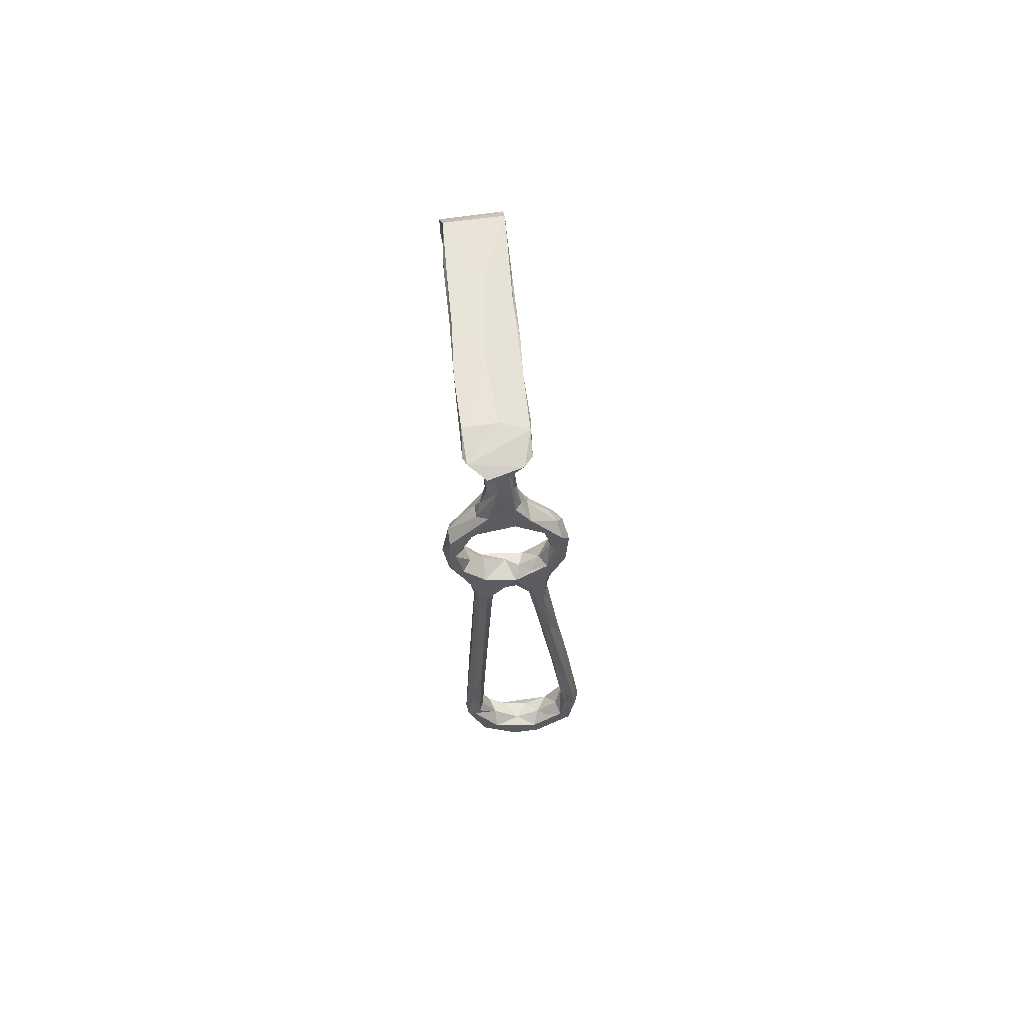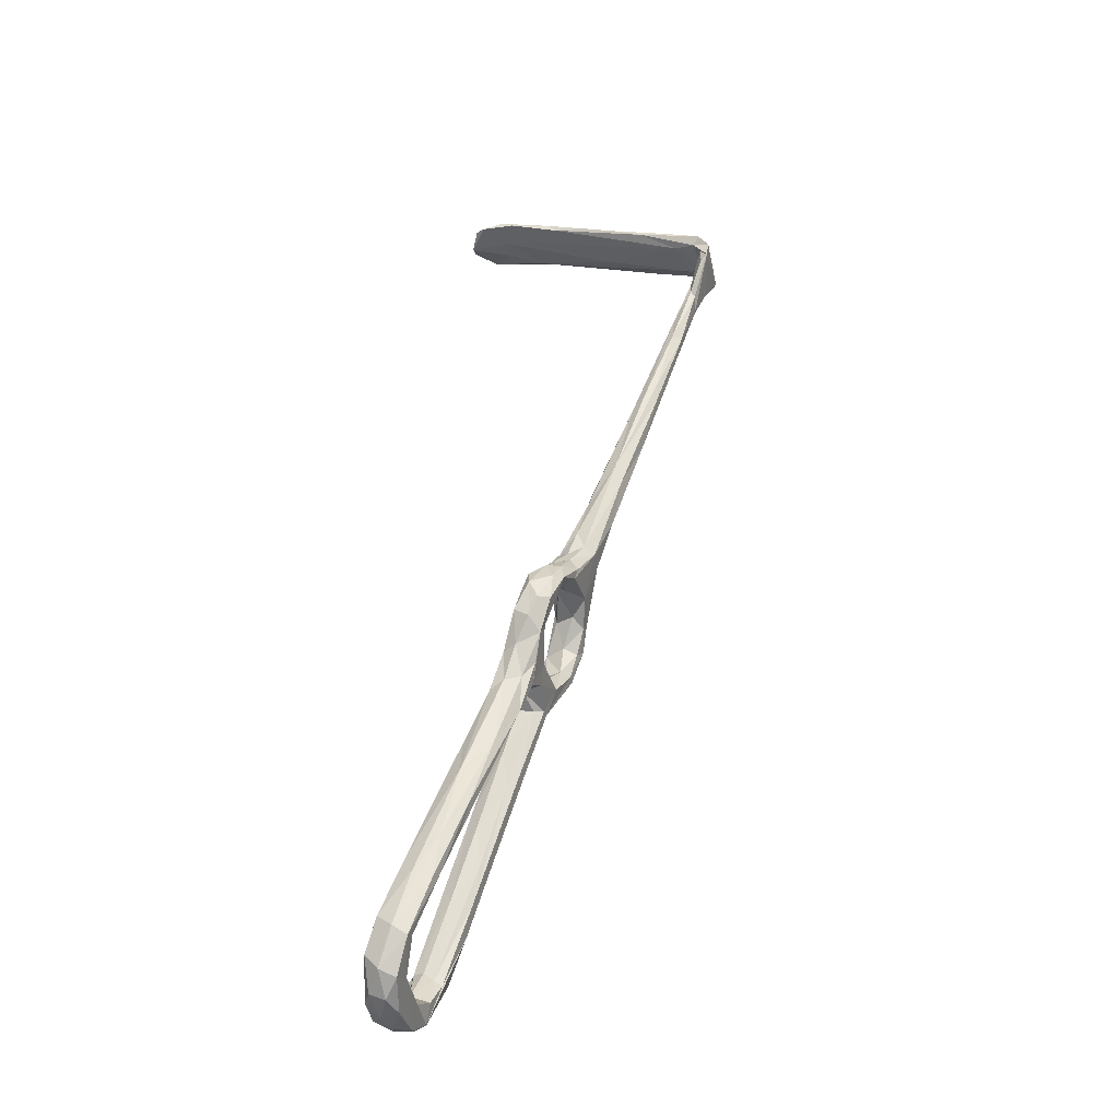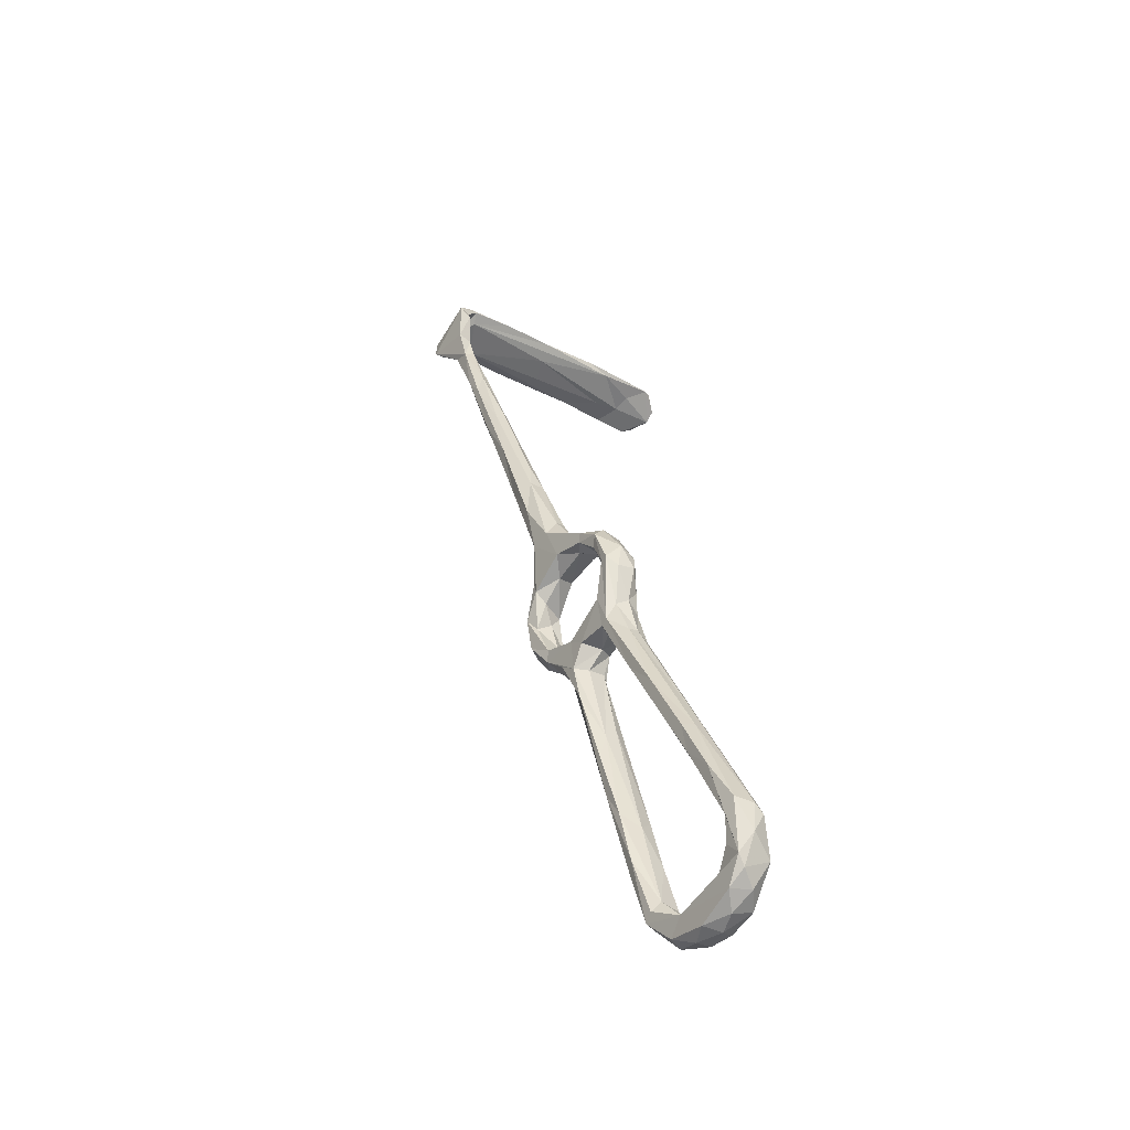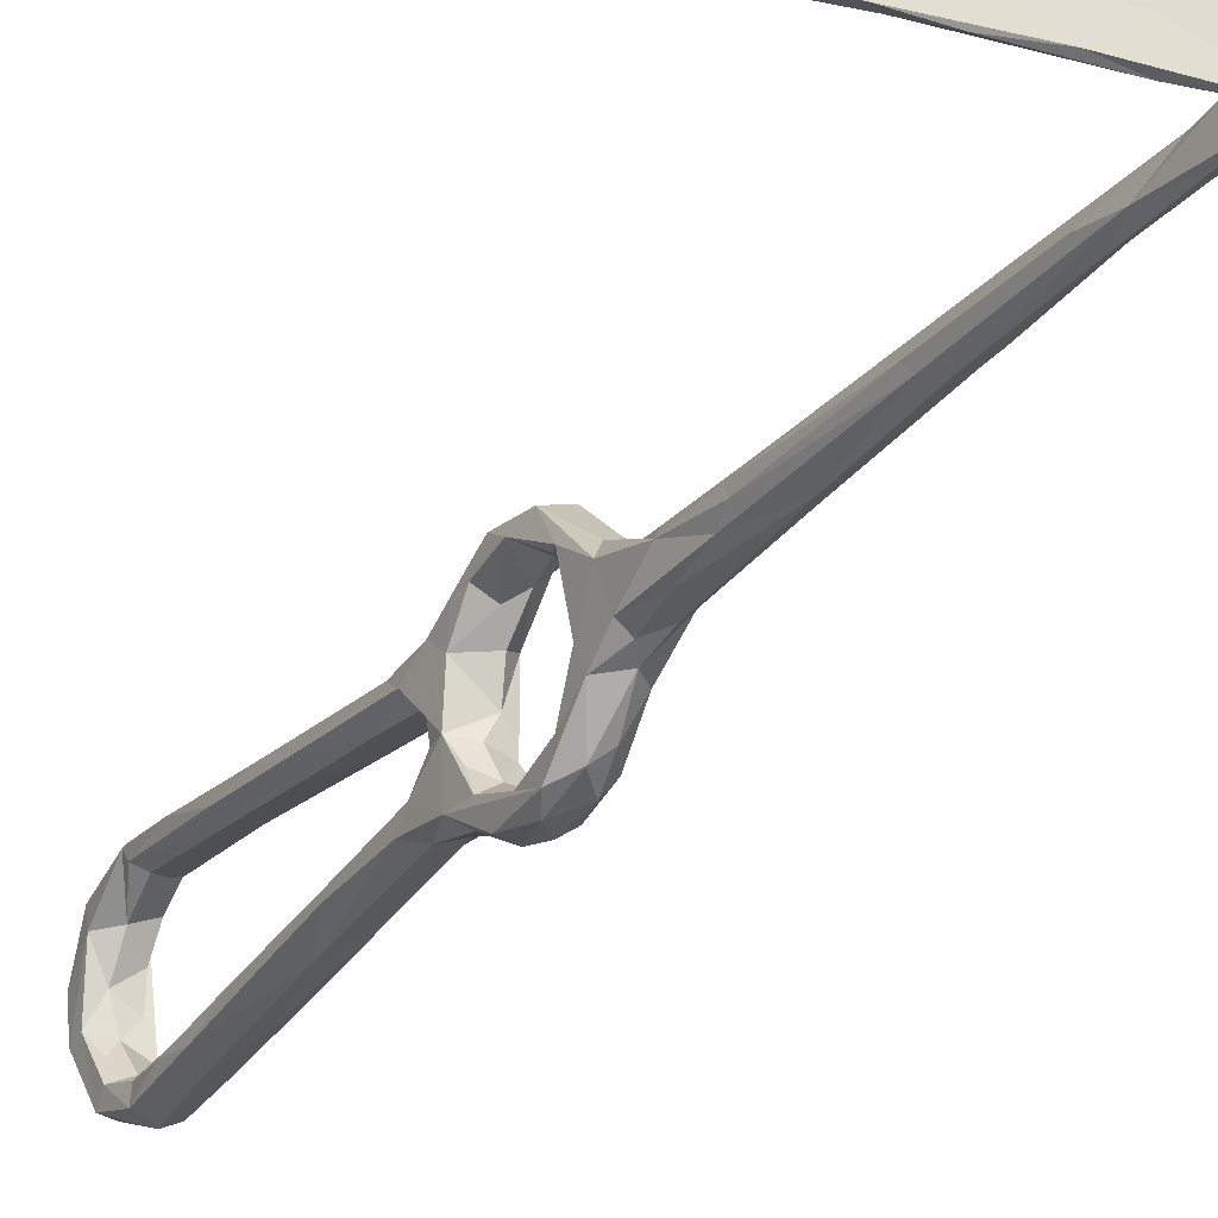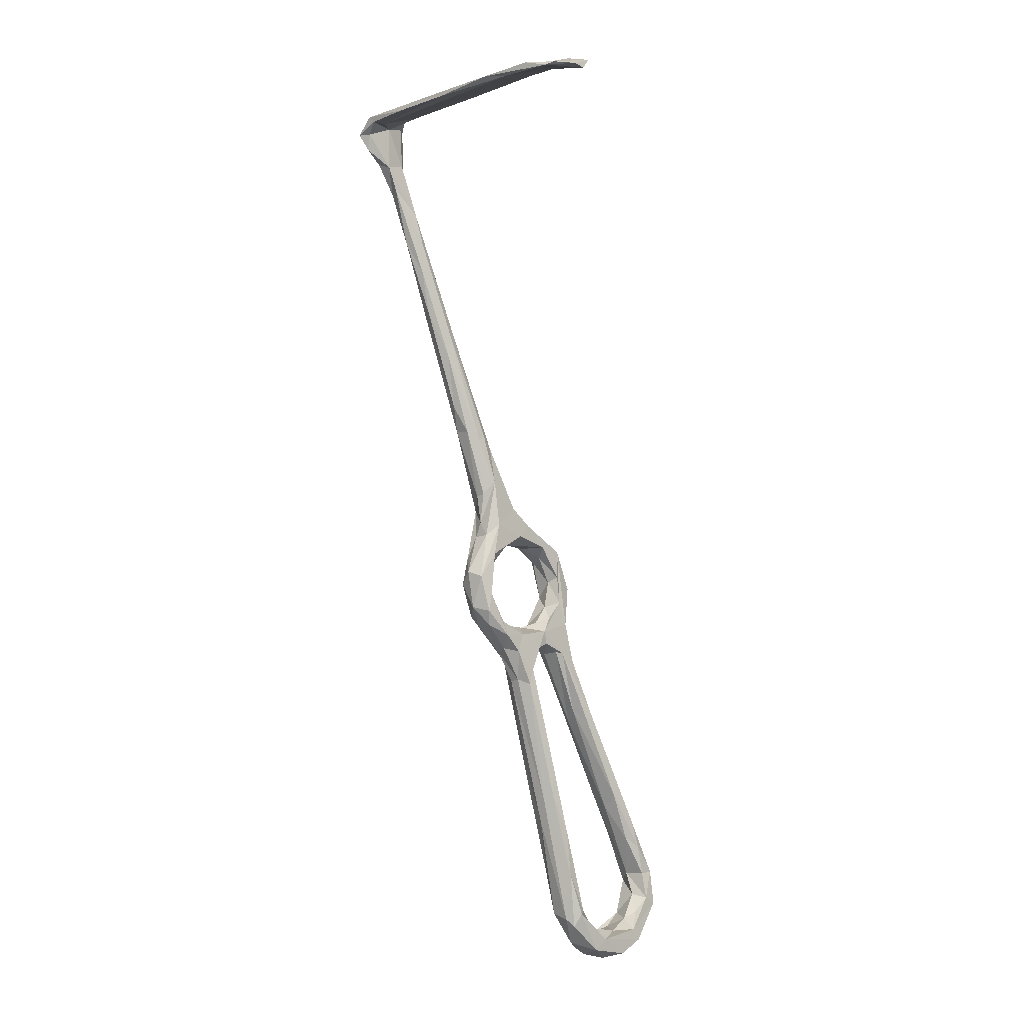
<metadata>
{"format":"obj","ext":"obj","renderer":"f3d","projection":"perspective","resolution":1024,"background":"white","views":[{"elev":74.4,"azim":87.7,"up":"+Y"},{"elev":-36.8,"azim":-165.8,"up":"+Y"},{"elev":-64.0,"azim":-28.5,"up":"+Y"},{"elev":-25.6,"azim":168.7,"up":"+Z"},{"elev":16.0,"azim":42.7,"up":"+Y"}]}
</metadata>
<code>
v 14.81 -23.24 -500.1
v 12.53 -17.01 -497.9
v 14.39 -17.76 -500.1
v 14.54 -19.73 -497.2
v 16.9 -27.65 -496.7
v 17.17 -23.54 -501.6
v 19 -19.51 -501.6
v 17.47 -30.04 -498
v 19.28 -27.34 -500.8
v 22.35 -25.31 -500.7
v 25.65 -32.23 -496.2
v 22.73 -31.81 -497.8
v 19.65 -16.44 -499.9
v 21.19 -21.94 -498.2
v 23.67 -27.24 -496.3
v 19.26 -23.42 -497.1
v 17.28 -17.56 -496.1
v 18.85 -14.39 -495.6
v 14.38 -15.24 -493.2
v 11.6 -13.66 -492.4
v 11.02 -11.18 -492.1
v 14.65 -13.03 -487.7
v 11.64 -12.54 -483.3
v 17.19 -8.909 -492.4
v 18.03 -10.32 -488.7
v 16.99 -11.78 -485.3
v 15.18 -14.34 -480
v 8.437 -4.378 -487.4
v 10.3 -3.408 -489.4
v 12.79 -8.01 -491.7
v 13.52 -13.18 -496.8
v 16.19 -13.85 -498.7
v 48.41 -92.14 -476.6
v 47.73 -94.96 -474.8
v 45.76 -93.61 -474.2
v 50.75 -100.2 -482.6
v 47.71 -92.13 -478
v 45.39 -92.47 -478.8
v 46.93 -98.56 -482.1
v 45.02 -83.46 -476.5
v 41.7 -93.77 -474.6
v 37.96 -84.72 -475.9
v 35.8 -78.46 -478.6
v 41.82 -95.14 -477.9
v 43.38 -94.08 -478.5
v 40.29 -78.35 -479.8
v 45.93 -100.1 -475.7
v 50.92 -101.6 -479
v 44.39 -103.3 -479
v 43.22 -99.58 -480.6
v 52.07 -105.3 -487.3
v 46.18 -104.9 -480.2
v 49.45 -105.7 -483.1
v 45.31 -106.6 -484.2
v 47.98 -107.5 -487.9
v 45.07 -106.8 -492.9
v 44.38 -101.9 -485.3
v 13.67 -5.312 -490.3
v 19.35 -11.98 -478.6
v 19.11 -14.24 -478.4
v 17.05 -6.268 -482.5
v 15.75 -4.188 -488.9
v 15.82 -8.467 -479.5
v 13.07 -6.308 -480.5
v 10.78 -0.7701 -481.8
v 13.66 2.729 -484.7
v 12.47 0.2834 -482.1
v 8.934 -5.007 -483.2
v 12.73 -9.534 -479.3
v 11.92 1.3 -488.7
v 5.159 4.883 -484.8
v 2.516 14.84 -486.5
v 13.03 -14.41 -476
v 16.61 -15.54 -472.7
v 13.47 -16.03 -477.3
v 9.821 9.524 -487.2
v 9.723 12.15 -483.7
v 3.454 18.93 -487.6
v 4.301 13.48 -482
v -2.027 27.14 -483.3
v 7.525 14.14 -482.1
v 3.984 19.43 -481.4
v 9.492 12.85 -485.5
v 18.18 -19.38 -476.1
v 14.6 -19.07 -472.9
v 15.5 -20.77 -474.9
v 22.39 -19.93 -474.3
v 20.4 -15.83 -473
v -5.023 39.41 -481.5
v 41.77 -74.72 -478.9
v 38.54 -66.16 -477.6
v 34.4 -71.59 -479.9
v 36.26 -72.49 -475.9
v 36.9 -67.65 -476.4
v 33.72 -72.77 -476.8
v 17.12 -26.38 -473
v 17 -25.81 -474.6
v 19.65 -22.92 -471
v 19.85 -28.23 -472.8
v 23.3 -26.78 -472.6
v 23.44 -23.28 -472.4
v 21.49 -27.03 -477.6
v 24.5 -26.4 -475.9
v 25.71 -29.54 -476.1
v 18.79 -25.43 -476.3
v 25.74 -30.74 -481.1
v 20.47 -29.7 -480.8
v 18.75 -32.19 -479.8
v 20.84 -38.19 -480
v 21.72 -35.32 -477.5
v 24.07 -33.27 -476.5
v 48.26 -101.2 -488.2
v 51.68 -104.5 -493.6
v 50.75 -101.7 -492.8
v 48.89 -107.1 -492.2
v 46.45 -105.9 -497
v 44.45 -102.4 -490.7
v 46.99 -100.6 -493.8
v 42.95 -101.5 -496
v 49.69 -104.6 -497.4
v 43.44 -103.2 -500.1
v 49.18 -99.04 -502.3
v 46.53 -102 -502
v 40.62 -96.6 -503.4
v 40.41 -95.62 -501.3
v 45.37 -96.79 -498.8
v 48.4 -99.46 -496.2
v 42.18 -92.76 -500.3
v -15.5 69.13 -483.8
v -14.73 70.66 -484.3
v -19.63 77.96 -488.2
v -14.74 72.79 -484
v -11.84 56.86 -483.4
v -14.82 66.7 -480.9
v -10.07 62.16 -483.6
v -10.07 57.21 -484.8
v -7.274 56.14 -482.9
v -13.05 68.2 -480.2
v -9.949 56.27 -480.4
v -5.635 49.82 -481.2
v -10.15 51.82 -482.1
v -17.38 73.46 -479.2
v -14.49 73.09 -479.7
v -19.48 80.23 -475.3
v -16.88 77.14 -475.5
v -18.09 77.06 -487.7
v -17.78 80.86 -486.6
v -17.01 80.56 -476.2
v -16.9 81.32 -482.2
v -19.99 81.69 -487.6
v -16.44 82.95 -486.8
v -14.4 82.9 -478.4
v -11.8 83.93 -486
v -17.72 84.6 -487.9
v -4.294 87.62 -488.8
v -15.28 83.47 -475.9
v -10.43 86.9 -488.3
v 6.96 89.44 -486
v 5.448 88.68 -481
v -6.078 86.5 -476
v -16.83 84.38 -476.1
v -4.151 88.1 -476.7
v 1.92 90.58 -488.7
v -3.849 88.42 -483.5
v 5.391 89.95 -476.8
v 7.004 91.4 -477.3
v 43.28 -94.97 -505
v 22.83 94.68 -478.7
v -5.915 39.14 -484.6
v -3.221 39.19 -486.1
v -6.039 42.42 -485.5
v -3.46 40.84 -480.8
v 1.577 31.3 -482
v 0.6841 35.48 -483.7
v -0.2642 36.07 -485.3
v 27.09 -33.78 -478.4
v 24.82 -41.62 -478.2
v 26.87 -40.71 -478.3
v 28.88 -38.55 -481.3
v 25.88 -31.83 -488.6
v 20.87 -38.31 -481.7
v 19.77 -36.03 -488
v 22.84 -38.63 -482.9
v 18.69 -32.67 -490.4
v 24.06 -36.33 -487.3
v 20.52 -31.59 -486.1
v 22.24 -30.96 -489.4
v 20.77 -28.59 -494.2
v 23.98 -30.06 -492.3
v 25.4 -38.94 -496.3
v 21.91 -38.34 -495.6
v 19.32 -35.33 -495
v 20.41 -38.79 -492.5
v 22.65 -45.66 -494.1
v 23.32 -38.95 -491.3
v 28.43 -55.63 -494.4
v 26.67 -53.63 -497.6
v 27.89 -37.97 -492.7
v 29.61 -41.37 -479.4
v 26.25 -52.39 -480.8
v 28.59 -58.77 -477.9
v 28.41 -54.31 -481.4
v 29.48 -47.36 -482.2
v 26.22 -38.11 -483.1
v 26.93 -35.01 -484.4
v 26.47 -34.79 -488.6
v 26.82 -37.65 -491.6
v 36.41 -59.62 -479.9
v 28.64 -40.5 -495.4
v 16.66 93.57 -489.7
v 14.4 93.68 -483.2
v 10.54 92.66 -489.7
v 17.84 94.43 -477.4
v 24.06 94.7 -486.2
v 18.31 95.3 -489.9
v 29.78 96.11 -485.8
v 28.66 97.63 -478.5
v 30.6 96.15 -482
v 34.35 97.33 -478.5
v 27.25 96.77 -490.8
v 28.04 97.45 -485.2
v 35.76 98.01 -479.3
v 38.61 96.6 -485.4
v 38.73 97.65 -482.7
v 29.76 98.14 -490.7
v 34.4 97.25 -490.9
v 36.56 98.03 -489.5
v 30.29 -52.01 -493.8
v 34.79 -62.9 -481
v 48.67 -96.95 -500
v 46.33 -91.91 -501.3
v 46.55 -92.35 -504
v 36.79 -84.77 -502.1
v 36.25 -84.03 -500.2
v 40.29 -83.27 -503.4
v 44.73 -85.43 -501.4
v 42.26 -79.45 -501.8
v 42.55 -83.18 -499.4
v 35.67 -75.91 -501.9
v 32.92 -73.79 -498.2
v 37.4 -76.19 -497.7
v 30.94 -68 -499.3
v 39.63 -72.5 -498.3
v 38.05 -66.87 -499.4
v 32.89 -60.76 -499.7
v 28 -60.22 -496.3
v 33.58 -54.84 -495.5
v 33.45 -53.33 -496.9
f 3 1 2
f 4 2 5
f 1 3 6
f 7 6 3
f 6 8 1
f 6 9 8
f 12 9 10
f 11 10 13
f 14 15 13
f 15 11 13
f 17 16 14
f 14 18 17
f 17 19 4
f 19 17 18
f 4 19 20
f 20 2 4
f 21 2 20
f 20 19 22
f 18 22 19
f 22 18 25
f 27 22 26
f 23 20 22
f 20 23 28
f 21 28 30
f 29 30 28
f 21 20 28
f 31 21 30
f 30 32 31
f 10 7 13
f 9 7 10
f 6 7 9
f 3 32 7
f 18 14 13
f 7 32 13
f 3 31 32
f 31 3 2
f 37 33 39
f 44 42 43
f 45 44 43
f 46 38 45
f 37 38 46
f 41 47 35
f 37 39 38
f 39 45 38
f 39 33 36
f 48 33 34
f 48 36 33
f 34 47 48
f 49 41 42
f 50 45 39
f 45 50 44
f 48 51 36
f 35 47 34
f 44 50 49
f 47 52 48
f 47 49 52
f 47 41 49
f 54 53 52
f 53 51 48
f 53 48 52
f 53 54 55
f 53 55 51
f 21 31 2
f 32 24 13
f 24 32 30
f 18 24 25
f 24 18 13
f 25 26 22
f 23 22 27
f 26 25 59
f 25 62 61
f 59 25 61
f 62 25 24
f 64 63 66
f 61 66 63
f 67 64 66
f 67 65 64
f 63 64 69
f 29 58 30
f 62 24 58
f 62 58 70
f 70 58 29
f 28 71 72
f 28 68 71
f 66 61 62
f 23 68 28
f 69 64 68
f 68 64 65
f 40 34 33
f 34 40 35
f 42 44 49
f 68 73 69
f 68 23 73
f 75 73 23
f 23 27 75
f 24 30 58
f 62 76 66
f 66 77 67
f 62 70 76
f 79 71 68
f 79 65 81
f 65 79 68
f 77 66 83
f 83 66 76
f 65 67 81
f 29 78 70
f 60 84 27
f 85 73 75
f 85 75 86
f 75 27 84
f 84 60 87
f 87 59 88
f 60 59 87
f 60 27 26
f 29 72 78
f 78 76 70
f 72 29 28
f 71 79 80
f 71 80 72
f 82 79 81
f 89 79 82
f 77 81 67
f 33 37 40
f 37 90 40
f 46 90 37
f 91 40 90
f 92 46 45
f 43 92 45
f 42 41 93
f 94 93 35
f 95 42 93
f 93 41 35
f 95 43 42
f 91 94 40
f 88 59 61
f 26 59 60
f 88 63 74
f 61 63 88
f 74 73 85
f 86 97 85
f 98 85 96
f 74 85 98
f 74 98 88
f 98 96 99
f 99 100 98
f 87 103 102
f 101 104 87
f 104 103 87
f 100 104 101
f 101 87 88
f 84 86 75
f 102 103 106
f 98 100 101
f 69 74 63
f 69 73 74
f 97 86 105
f 96 85 97
f 87 105 84
f 105 87 102
f 107 105 102
f 105 107 108
f 108 97 105
f 109 96 97
f 105 86 84
f 101 88 98
f 96 109 110
f 109 97 108
f 96 110 99
f 110 111 99
f 100 99 111
f 54 52 49
f 49 50 57
f 50 39 57
f 36 112 39
f 51 113 36
f 113 114 36
f 39 112 57
f 54 56 55
f 114 112 36
f 115 51 55
f 54 119 56
f 49 119 54
f 119 121 56
f 57 112 117
f 114 118 112
f 56 115 55
f 115 56 116
f 115 116 120
f 113 115 120
f 56 121 116
f 125 119 126
f 126 119 118
f 125 126 128
f 124 119 125
f 134 129 133
f 135 130 132
f 130 136 129
f 135 136 130
f 138 134 139
f 137 138 140
f 140 138 139
f 137 135 138
f 138 143 134
f 143 142 134
f 135 132 143
f 138 135 143
f 144 131 142
f 143 145 142
f 129 131 130
f 142 131 134
f 131 129 134
f 146 132 130
f 146 130 131
f 144 142 145
f 145 143 148
f 143 149 148
f 149 143 132
f 149 132 147
f 132 146 147
f 147 146 131
f 144 150 131
f 147 151 149
f 147 131 151
f 131 150 151
f 150 154 151
f 149 151 153
f 149 153 152
f 148 149 156
f 149 152 156
f 153 151 155
f 155 151 154
f 152 153 159
f 159 153 158
f 162 161 160
f 161 154 150
f 160 156 152
f 164 163 157
f 154 161 164
f 160 165 162
f 154 157 155
f 160 161 156
f 161 150 144
f 144 148 156
f 161 144 156
f 154 164 157
f 164 161 162
f 144 145 148
f 115 113 51
f 120 122 113
f 113 122 114
f 122 120 123
f 116 121 123
f 116 123 120
f 119 124 121
f 121 124 123
f 123 124 167
f 117 112 118
f 49 57 117
f 118 119 117
f 117 119 49
f 114 127 118
f 162 165 166
f 160 152 165
f 163 155 157
f 169 72 80
f 72 169 78
f 171 78 169
f 89 82 172
f 78 171 170
f 170 175 78
f 174 83 175
f 80 79 89
f 77 174 173
f 173 81 77
f 82 81 173
f 172 82 173
f 175 76 78
f 77 83 174
f 76 175 83
f 141 169 80
f 141 80 89
f 133 171 169
f 133 169 141
f 141 89 139
f 133 136 171
f 141 139 134
f 134 133 141
f 140 173 174
f 137 140 174
f 175 170 135
f 170 136 135
f 175 135 137
f 139 172 140
f 174 175 137
f 139 89 172
f 136 133 129
f 170 171 136
f 140 172 173
f 100 111 104
f 103 104 106
f 107 102 106
f 104 111 176
f 111 110 178
f 180 176 179
f 110 177 178
f 110 109 177
f 108 181 109
f 108 182 181
f 182 108 184
f 182 185 181
f 181 185 183
f 186 184 108
f 107 186 108
f 187 184 186
f 184 188 5
f 5 8 184
f 184 187 188
f 188 189 15
f 180 15 189
f 10 11 12
f 11 15 180
f 11 190 12
f 9 12 8
f 192 193 8
f 184 8 193
f 191 192 8
f 191 8 12
f 190 191 12
f 194 192 191
f 194 193 192
f 196 195 193
f 193 194 196
f 197 194 191
f 198 11 180
f 188 187 189
f 178 176 111
f 176 178 199
f 199 179 176
f 200 109 181
f 200 181 183
f 202 200 183
f 203 202 183
f 203 183 204
f 204 179 203
f 184 193 182
f 193 195 185
f 185 204 183
f 179 204 205
f 204 185 205
f 206 207 198
f 198 180 206
f 195 206 185
f 195 207 206
f 177 109 201
f 179 208 203
f 208 179 199
f 176 106 104
f 106 176 180
f 179 205 180
f 185 206 205
f 186 107 106
f 153 210 158
f 152 159 168
f 165 152 168
f 153 155 210
f 164 162 166
f 164 211 163
f 213 166 165
f 165 168 213
f 164 166 211
f 214 159 158
f 215 212 163
f 166 213 211
f 215 163 211
f 159 216 168
f 213 217 211
f 216 159 214
f 158 210 214
f 168 216 218
f 212 155 163
f 212 210 155
f 221 211 217
f 211 221 215
f 219 217 213
f 210 212 215
f 220 210 215
f 213 168 219
f 222 221 217
f 219 168 218
f 217 219 222
f 222 219 224
f 218 223 219
f 225 220 215
f 210 220 214
f 219 223 224
f 226 220 225
f 216 214 220
f 216 220 226
f 216 223 218
f 216 226 223
f 225 227 226
f 227 225 222
f 223 227 224
f 224 227 222
f 221 225 215
f 222 225 221
f 223 226 227
f 180 205 206
f 209 11 198
f 209 190 11
f 196 228 207
f 195 196 207
f 178 177 94
f 199 91 208
f 229 203 208
f 203 229 202
f 199 178 94
f 199 94 91
f 201 200 43
f 201 109 200
f 122 230 114
f 114 230 127
f 230 232 231
f 122 167 232
f 232 230 122
f 122 123 167
f 128 126 230
f 126 127 230
f 231 232 236
f 232 237 236
f 238 128 231
f 231 236 238
f 124 233 167
f 167 235 232
f 233 239 167
f 167 239 235
f 124 125 234
f 234 125 128
f 128 230 231
f 233 124 234
f 238 241 128
f 241 240 128
f 242 239 233
f 232 235 237
f 243 237 244
f 238 236 243
f 241 238 243
f 244 237 245
f 237 235 245
f 245 235 239
f 236 237 243
f 240 234 128
f 242 233 234
f 240 242 234
f 241 196 240
f 246 242 240
f 196 241 228
f 246 240 196
f 239 242 197
f 245 239 197
f 248 247 244
f 228 241 243
f 243 244 247
f 126 118 127
f 185 182 193
f 245 248 244
f 247 228 243
f 194 197 242
f 194 242 246
f 194 246 196
f 207 228 198
f 198 248 209
f 228 247 198
f 190 197 191
f 190 245 197
f 248 245 209
f 190 209 245
f 247 248 198
f 186 106 180
f 180 187 186
f 180 189 187
f 1 8 5
f 188 16 5
f 15 16 188
f 4 16 17
f 1 5 2
f 16 4 5
f 16 15 14
f 201 95 93
f 95 201 43
f 91 90 208
f 46 92 229
f 200 202 43
f 92 43 202
f 229 92 202
f 90 46 208
f 229 208 46
f 40 94 35
f 201 93 177
f 177 93 94

</code>
